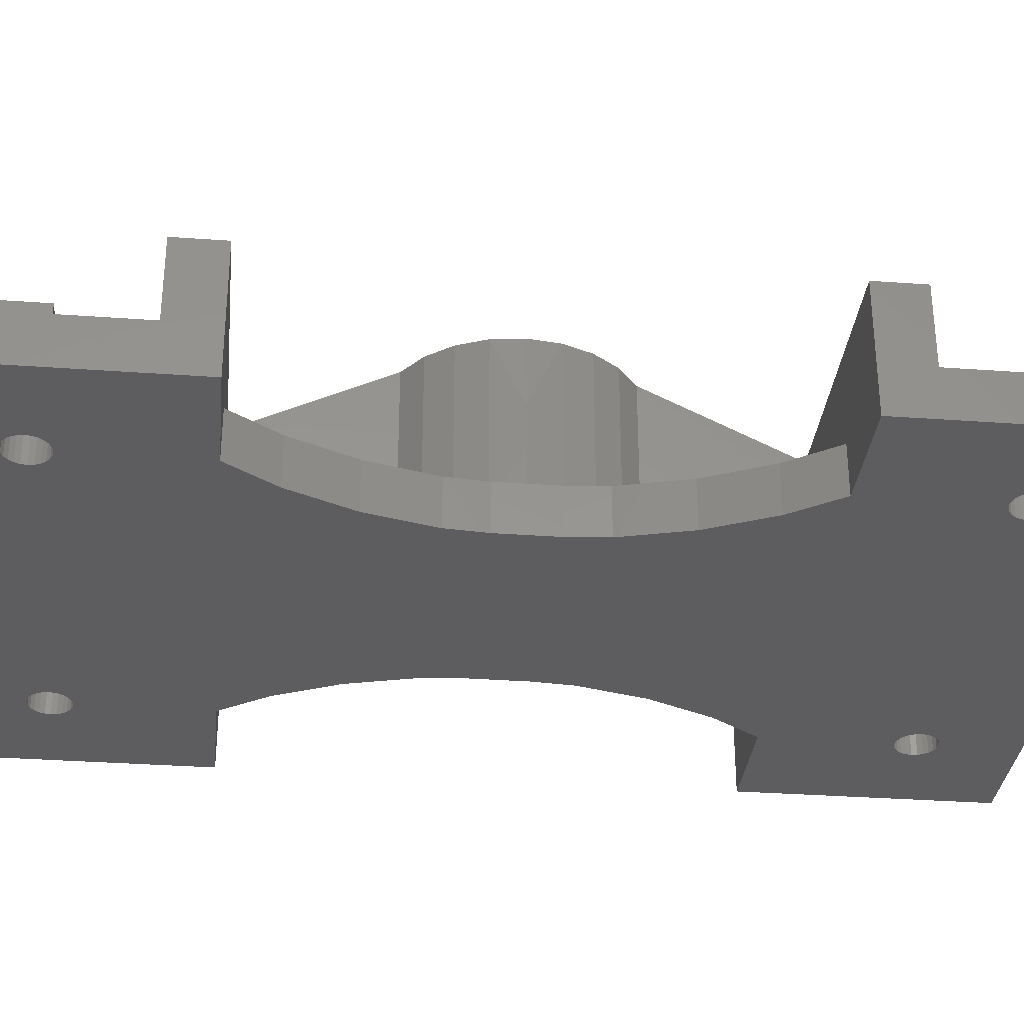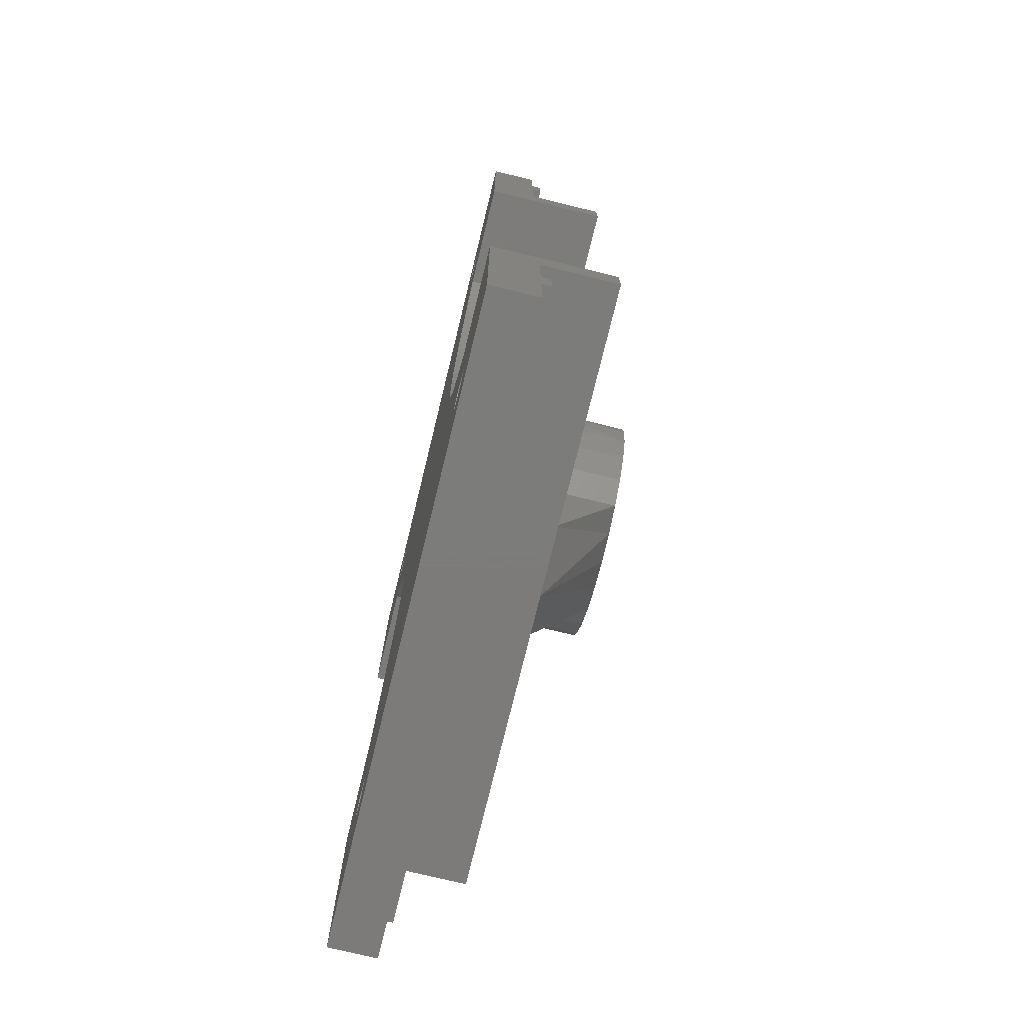
<metadata>
{"format":"stl","ext":"stl","renderer":"f3d","projection":"perspective","resolution":1024,"background":"white","views":[{"elev":-32.5,"azim":-95.8,"up":"+Z"},{"elev":-75.1,"azim":-103.7,"up":"+Y"}]}
</metadata>
<code>
# stl→obj: 404 verts, 836 faces
v 205.2 449.5 525.8
v 205.1 450 531.7
v 205.2 449.5 531.7
v 205.1 450 525.8
v 188.1 484 535.8
v 186.5 483.8 545.8
v 188.1 484 545.8
v 186.5 483.8 535.8
v 207.8 452 525.8
v 208.3 451.8 531.7
v 207.8 452 531.7
v 208.3 451.8 525.8
v 174.2 487 530.8
v 173.9 483 525.8
v 173.9 483 530.8
v 174.2 487 525.8
v 164.7 448.2 525.8
v 164.3 448.5 531.7
v 164.7 448.2 531.7
v 164.3 448.5 525.8
v 165.8 447.9 530.7
v 165.8 447.9 531.2
v 154.5 447.9 531.7
v 154.5 447.9 530.7
v 182.1 485.6 535.8
v 181.1 486.9 545.8
v 182.1 485.6 545.8
v 181.1 486.9 535.8
v 165.8 452.1 531.7
v 165.8 452.1 531.2
v 154.5 452.1 531.7
v 165.8 452.1 530.7
v 154.5 452.1 530.7
v 154.5 460.1 530.7
v 186.5 460.1 538.7
v 154.5 460.1 538.7
v 186.5 460.1 534.7
v 186.5 460.1 530.7
v 167.3 448.5 525.8
v 166.8 448.2 531.7
v 167.3 448.5 531.7
v 166.8 448.2 525.8
v 183.4 495.4 535.8
v 184.9 496 545.8
v 183.4 495.4 545.8
v 184.9 496 535.8
v 166.3 448 531.7
v 165.8 447.9 531.7
v 166.3 448 525.8
v 165.8 447.9 525.8
v 218.5 440 525.8
v 209 449 525.8
v 218.5 465 525.8
v 208.7 448.5 525.8
v 208.3 448.2 525.8
v 207.8 448 525.8
v 186.5 440 525.8
v 209.2 449.5 525.8
v 209.3 450 525.8
v 154.5 440 525.8
v 207.2 447.9 525.8
v 206.7 448 525.8
v 206.2 448.2 525.8
v 205.7 448.5 525.8
v 205.4 449 525.8
v 203.9 469.9 525.8
v 200.9 476.2 525.8
v 199.1 483 525.8
v 198.8 487 525.8
v 167.6 449 525.8
v 198.8 490 525.8
v 198.8 493 525.8
v 167.8 449.5 525.8
v 172.1 476.2 525.8
v 167.9 450 525.8
v 169.1 469.9 525.8
v 165.2 448 525.8
v 164 449 525.8
v 163.8 449.5 525.8
v 163.7 450 525.8
v 167.8 450.6 525.8
v 165.8 465 525.8
v 167.6 451.1 525.8
v 167.3 451.5 525.8
v 166.8 451.8 525.8
v 166.3 452 525.8
v 165.8 452.1 525.8
v 165.2 452 525.8
v 154.5 465 525.8
v 164.7 451.8 525.8
v 164.3 451.5 525.8
v 164 451.1 525.8
v 163.8 450.6 525.8
v 207.2 515 525.8
v 218.5 540 525.8
v 218.5 515 525.8
v 209.2 529.5 525.8
v 209.3 530 525.8
v 209 529 525.8
v 208.7 528.5 525.8
v 208.3 528.2 525.8
v 207.8 528 525.8
v 207.2 527.9 525.8
v 206.7 528 525.8
v 203.9 510.2 525.8
v 206.2 528.2 525.8
v 205.7 528.5 525.8
v 205.4 529 525.8
v 205.2 529.5 525.8
v 205.1 530 525.8
v 169.1 510.2 525.8
v 167.8 529.5 525.8
v 167.9 530 525.8
v 165.8 515 525.8
v 167.6 529 525.8
v 167.3 528.5 525.8
v 166.8 528.2 525.8
v 166.3 528 525.8
v 165.8 527.9 525.8
v 154.5 515 525.8
v 165.2 528 525.8
v 164.7 528.2 525.8
v 164.3 528.5 525.8
v 164 529 525.8
v 163.8 529.5 525.8
v 163.7 530 525.8
v 207.8 532 525.8
v 154.5 540 525.8
v 186.5 540 525.8
v 208.3 531.8 525.8
v 208.7 531.5 525.8
v 209 531.1 525.8
v 209.2 530.6 525.8
v 207.2 532.1 525.8
v 206.7 532 525.8
v 206.2 531.8 525.8
v 205.7 531.5 525.8
v 205.4 531.1 525.8
v 205.2 530.6 525.8
v 166.8 531.8 525.8
v 167.3 531.5 525.8
v 200.9 503.8 525.8
v 199.1 497 525.8
v 167.6 531.1 525.8
v 167.8 530.6 525.8
v 173.9 497 525.8
v 174.2 493 525.8
v 174.2 490 525.8
v 172.1 503.8 525.8
v 166.3 532 525.8
v 165.8 532.1 525.8
v 165.2 532 525.8
v 164.7 531.8 525.8
v 164.3 531.5 525.8
v 164 531.1 525.8
v 163.8 530.6 525.8
v 209.2 450.6 525.8
v 207.2 465 525.8
v 209 451.1 525.8
v 208.7 451.5 525.8
v 207.2 452.1 525.8
v 206.7 452 525.8
v 206.2 451.8 525.8
v 205.7 451.5 525.8
v 205.4 451.1 525.8
v 205.2 450.6 525.8
v 167.3 528.5 531.7
v 167.6 529 531.7
v 205.7 451.5 531.7
v 205.4 451.1 531.7
v 164 449 531.7
v 207.2 447.9 531.7
v 207.2 447.9 530.7
v 207.2 447.9 531.2
v 203.9 469.9 530.8
v 207.2 465 530.8
v 165.2 448 531.7
v 205.4 531.1 531.7
v 205.7 531.5 531.7
v 164.3 528.5 531.7
v 164 529 531.7
v 192.5 491.6 545.8
v 192.7 490 535.8
v 192.7 490 545.8
v 192.5 491.6 535.8
v 166.3 528 531.7
v 165.8 527.9 530.7
v 165.8 527.9 531.7
v 205.2 450.6 531.7
v 205.4 449 531.7
v 163.8 529.5 531.7
v 163.7 530 531.7
v 191.9 493.1 545.8
v 190.9 494.4 535.8
v 191.9 493.1 535.8
v 190.9 494.4 545.8
v 200.9 503.8 530.8
v 203.9 510.2 530.8
v 163.7 450 531.7
v 163.8 449.5 531.7
v 164.7 528.2 531.7
v 165.2 528 531.7
v 206.7 452 531.7
v 207.2 452.1 531.7
v 206.2 451.8 531.7
v 166.3 452 531.7
v 166.8 451.8 531.7
v 167.3 451.5 531.7
v 167.6 451.1 531.7
v 167.8 450.6 531.7
v 167.9 450 531.7
v 206.7 448 531.7
v 206.2 448.2 531.7
v 205.7 448.5 531.7
v 167.6 449 531.7
v 167.8 449.5 531.7
v 208.3 528.2 531.7
v 208.7 528.5 531.7
v 189.6 495.4 535.8
v 189.6 495.4 545.8
v 154.5 532.1 531.7
v 165.2 532 531.7
v 165.8 532.1 531.7
v 164.7 531.8 531.7
v 164.3 531.5 531.7
v 164 531.1 531.7
v 163.8 530.6 531.7
v 154.5 527.9 531.7
v 174.2 490 530.8
v 206.2 531.8 531.7
v 167.8 530.6 531.7
v 167.6 531.1 531.7
v 209.3 450 531.7
v 209.2 449.5 531.7
v 205.7 528.5 531.7
v 205.4 529 531.7
v 164.7 451.8 531.7
v 164.3 451.5 531.7
v 206.7 532 531.7
v 207.2 532.1 531.7
v 205.2 530.6 531.7
v 205.1 530 531.7
v 166.3 532 531.7
v 166.8 531.8 531.7
v 167.3 531.5 531.7
v 167.9 530 531.7
v 206.7 528 531.7
v 207.2 527.9 531.7
v 206.2 528.2 531.7
v 205.2 529.5 531.7
v 166.8 528.2 531.7
v 167.8 529.5 531.7
v 186.5 496.2 545.8
v 186.5 496.2 535.8
v 180.5 515 538.7
v 154.5 515 538.7
v 165.8 515 530.8
v 180.5 515 530.8
v 207.2 527.9 530.7
v 207.2 527.9 531.2
v 207.8 528 531.7
v 165.2 452 531.7
v 164 451.1 531.7
v 163.8 450.6 531.7
v 182.1 494.4 535.8
v 182.1 494.4 545.8
v 173.9 497 530.8
v 172.1 503.8 530.8
v 184.9 484 535.8
v 183.4 484.6 545.8
v 184.9 484 545.8
v 183.4 484.6 535.8
v 218.5 519.9 530.7
v 186.5 519.9 538.7
v 218.5 519.9 538.7
v 186.5 519.9 534.7
v 186.5 519.9 530.7
v 207.8 532 531.7
v 208.3 531.8 531.7
v 218.5 515 538.7
v 218.5 527.9 530.7
v 218.5 532.1 530.7
v 218.5 532.1 531.7
v 218.5 540 530.7
v 218.5 527.9 531.7
v 209.2 450.6 531.7
v 169.1 469.9 530.8
v 165.8 465 530.8
v 207.8 448 531.7
v 186.5 536.1 530.7
v 186.5 540 530.7
v 207.2 532.1 530.7
v 154.5 540 530.7
v 165.8 532.1 530.7
v 154.5 532.1 530.7
v 209 531.1 531.7
v 208.7 531.5 531.7
v 198.8 490 530.8
v 198.8 487 530.8
v 192.5 465 538.7
v 218.5 465 538.7
v 192.5 465 530.8
v 180.3 490 535.8
v 180.5 491.6 545.8
v 180.3 490 545.8
v 180.5 491.6 535.8
v 207.2 452.1 530.7
v 154.5 527.9 530.7
v 154.5 519.9 538.7
v 154.5 519.9 530.7
v 209 449 531.7
v 165.8 532.1 531.2
v 209.2 529.5 531.7
v 209.3 530 531.7
v 199.1 497 530.8
v 181.1 493.1 545.8
v 181.1 493.1 535.8
v 188.1 496 545.8
v 188.1 496 535.8
v 186.5 540 528.3
v 208.7 451.5 531.7
v 209 451.1 531.7
v 174.9 493.1 530.8
v 174.2 493 530.8
v 180.5 500.4 530.8
v 178 498.5 530.8
v 169.1 510.2 530.8
v 176.1 496 530.8
v 191.9 486.9 545.8
v 190.9 485.6 535.8
v 190.9 485.6 545.8
v 191.9 486.9 535.8
v 165.8 527.9 531.2
v 209 529 531.7
v 209.2 530.6 531.7
v 199.1 483 530.8
v 200.9 476.2 530.8
v 207.2 515 530.8
v 198.8 493 530.8
v 207.2 532.1 531.2
v 208.3 448.2 531.7
v 208.7 448.5 531.7
v 192.5 515 530.8
v 192.5 515 538.7
v 192.5 488.4 545.8
v 192.5 488.4 535.8
v 180.5 488.4 535.8
v 180.5 488.4 545.8
v 189.6 501.6 545.8
v 178 481.5 530.8
v 180.5 465 530.8
v 180.5 479.6 530.8
v 176.1 484 530.8
v 172.1 476.2 530.8
v 174.9 486.9 530.8
v 218.5 447.9 531.7
v 218.5 447.9 530.7
v 218.5 452.1 531.7
v 207.2 452.1 531.2
v 189.6 484.6 545.8
v 189.6 484.6 535.8
v 218.5 452.1 530.7
v 198.1 493.1 530.8
v 196.9 496 530.8
v 195 498.5 530.8
v 192.5 500.4 530.8
v 198.1 486.9 530.8
v 196.9 484 530.8
v 195 481.5 530.8
v 192.5 479.6 530.8
v 186.5 502 545.8
v 186.5 456.1 530.7
v 218.5 440 530.7
v 154.5 440 530.7
v 186.5 440 530.7
v 180.5 465 538.7
v 154.5 465 538.7
v 218.5 460.1 530.7
v 218.5 460.1 538.7
v 186.5 440 528.3
v 176.1 496 545.8
v 174.9 493.1 545.8
v 192.5 500.4 545.8
v 180.5 500.4 545.8
v 183.4 501.6 545.8
v 195 498.5 545.8
v 178 498.5 545.8
v 198.1 493.1 545.8
v 198.1 486.9 545.8
v 198.5 490 545.8
v 196.9 496 545.8
v 196.9 484 545.8
v 195 481.5 545.8
v 192.5 479.6 545.8
v 189.6 478.4 545.8
v 186.5 478 545.8
v 183.4 478.4 545.8
v 180.5 479.6 545.8
v 178 481.5 545.8
v 176.1 484 545.8
v 174.9 486.9 545.8
v 174.5 490 545.8
v 198.8 490 538.7
v 174.2 490 538.7
f 1 2 3
f 2 1 4
f 5 6 7
f 6 5 8
f 9 10 11
f 10 9 12
f 13 14 15
f 14 13 16
f 17 18 19
f 18 17 20
f 21 22 23
f 21 23 24
f 25 26 27
f 26 25 28
f 29 30 31
f 31 32 33
f 34 35 36
f 35 34 37
f 37 34 38
f 39 40 41
f 40 39 42
f 43 44 45
f 44 43 46
f 47 21 48
f 21 47 49
f 21 49 50
f 51 52 53
f 52 51 54
f 54 51 55
f 55 51 56
f 56 51 57
f 53 52 58
f 53 58 59
f 56 60 61
f 61 60 62
f 62 60 63
f 63 60 64
f 64 60 65
f 65 60 1
f 1 60 4
f 4 60 66
f 66 60 42
f 66 42 39
f 66 39 67
f 67 39 68
f 68 39 69
f 69 39 70
f 69 70 71
f 71 70 72
f 72 70 73
f 72 73 14
f 72 14 16
f 14 73 74
f 74 73 75
f 74 75 76
f 42 60 49
f 49 60 50
f 50 60 77
f 77 60 17
f 17 60 20
f 20 60 78
f 78 60 79
f 79 60 80
f 76 81 82
f 81 76 75
f 82 81 83
f 82 83 84
f 82 84 85
f 82 85 86
f 82 86 87
f 82 87 88
f 82 88 89
f 89 88 90
f 89 90 91
f 89 91 92
f 89 92 93
f 89 93 80
f 89 80 60
f 94 95 96
f 95 94 97
f 95 97 98
f 97 94 99
f 99 94 100
f 100 94 101
f 101 94 102
f 102 94 103
f 103 94 104
f 104 94 105
f 104 105 106
f 106 105 107
f 107 105 108
f 108 105 109
f 109 105 110
f 111 112 113
f 112 111 114
f 112 114 115
f 115 114 116
f 116 114 117
f 117 114 118
f 118 114 119
f 119 114 120
f 119 120 121
f 121 120 122
f 122 120 123
f 123 120 124
f 124 120 125
f 125 120 126
f 127 128 129
f 127 95 130
f 130 95 131
f 131 95 132
f 132 95 133
f 133 95 98
f 128 127 134
f 128 134 135
f 128 135 136
f 128 136 137
f 128 137 138
f 128 138 139
f 128 139 110
f 128 110 105
f 128 105 140
f 140 105 141
f 141 105 142
f 141 142 143
f 141 143 72
f 141 72 144
f 144 72 145
f 145 72 146
f 146 72 147
f 16 148 72
f 147 72 148
f 145 146 149
f 145 149 113
f 113 149 111
f 128 140 150
f 128 150 151
f 128 151 152
f 128 152 153
f 128 153 154
f 128 154 155
f 128 155 156
f 128 156 126
f 128 126 120
f 53 157 158
f 157 53 59
f 158 157 159
f 158 159 160
f 158 160 12
f 158 12 9
f 158 9 161
f 158 161 162
f 158 162 66
f 66 162 163
f 66 163 164
f 66 164 165
f 66 165 166
f 66 166 4
f 167 115 116
f 115 167 168
f 165 169 170
f 169 165 164
f 20 171 18
f 171 20 78
f 22 21 172
f 173 174 21
f 158 175 176
f 175 158 66
f 177 17 19
f 17 177 77
f 137 178 138
f 178 137 179
f 124 180 123
f 180 124 181
f 182 183 184
f 183 182 185
f 186 187 188
f 187 186 118
f 187 118 119
f 4 189 2
f 189 4 166
f 65 3 190
f 3 65 1
f 126 191 125
f 191 126 192
f 193 194 195
f 194 193 196
f 105 197 142
f 197 105 198
f 79 199 200
f 199 79 80
f 121 201 202
f 201 121 122
f 29 203 204
f 203 29 205
f 205 29 169
f 169 29 170
f 170 29 189
f 189 29 2
f 2 29 206
f 2 206 207
f 2 207 208
f 2 208 209
f 2 209 210
f 2 210 211
f 212 48 172
f 48 212 213
f 48 213 214
f 48 214 190
f 48 190 3
f 48 3 2
f 48 2 47
f 47 2 40
f 40 2 41
f 41 2 215
f 215 2 216
f 216 2 211
f 100 217 218
f 217 100 101
f 62 213 212
f 213 62 63
f 219 196 220
f 196 219 194
f 221 222 223
f 222 221 224
f 224 221 225
f 225 221 226
f 226 221 227
f 227 221 192
f 202 228 188
f 228 202 201
f 228 201 180
f 228 180 181
f 228 181 191
f 228 191 192
f 228 192 221
f 229 16 13
f 16 229 148
f 137 230 179
f 230 137 136
f 182 195 185
f 195 182 193
f 231 144 145
f 144 231 232
f 233 58 234
f 58 233 59
f 108 235 107
f 235 108 236
f 91 237 238
f 237 91 90
f 223 239 240
f 239 223 230
f 230 223 179
f 179 223 178
f 178 223 241
f 241 223 242
f 242 223 243
f 242 243 244
f 242 244 245
f 242 245 232
f 242 232 231
f 242 231 246
f 247 188 248
f 188 247 249
f 188 249 235
f 188 235 236
f 188 236 250
f 188 250 242
f 188 242 186
f 186 242 251
f 251 242 167
f 167 242 168
f 168 242 252
f 252 242 246
f 46 253 44
f 253 46 254
f 120 255 256
f 255 120 257
f 257 120 114
f 258 255 257
f 259 260 261
f 259 261 102
f 259 102 103
f 31 262 29
f 262 31 237
f 237 31 238
f 238 31 263
f 263 31 264
f 264 31 199
f 199 31 23
f 177 23 48
f 23 177 19
f 23 19 18
f 23 18 171
f 23 171 200
f 23 200 199
f 265 45 266
f 45 265 43
f 267 149 146
f 149 267 268
f 269 270 271
f 270 269 272
f 273 274 275
f 274 273 276
f 276 273 277
f 278 130 279
f 130 278 127
f 96 275 280
f 275 96 273
f 273 96 95
f 273 95 281
f 281 95 282
f 281 282 283
f 282 95 284
f 283 285 281
f 260 259 247
f 247 259 104
f 104 259 103
f 286 59 233
f 59 286 157
f 104 249 247
f 249 104 106
f 249 107 235
f 107 249 106
f 287 82 288
f 82 287 76
f 63 214 213
f 214 63 64
f 232 141 144
f 141 232 245
f 56 172 289
f 172 56 173
f 173 56 61
f 290 284 291
f 292 290 293
f 292 293 294
f 294 293 295
f 296 131 132
f 131 296 297
f 69 298 299
f 298 69 71
f 64 190 214
f 190 64 65
f 53 300 301
f 300 53 176
f 176 53 158
f 302 300 176
f 155 227 156
f 227 155 226
f 139 242 110
f 242 139 241
f 303 304 305
f 304 303 306
f 116 251 167
f 251 116 117
f 162 204 203
f 204 162 307
f 307 162 161
f 221 308 228
f 309 120 256
f 120 309 310
f 120 310 128
f 128 310 308
f 128 308 295
f 295 308 221
f 128 295 293
f 234 52 311
f 52 234 58
f 279 131 297
f 131 279 130
f 223 312 243
f 243 294 150
f 150 294 151
f 117 186 251
f 186 117 118
f 313 98 97
f 98 313 314
f 142 315 143
f 315 142 197
f 294 221 223
f 221 294 295
f 265 316 317
f 316 265 266
f 254 318 253
f 318 254 319
f 80 264 199
f 264 80 93
f 136 239 230
f 239 136 135
f 168 112 115
f 112 168 252
f 284 95 320
f 320 129 128
f 321 159 322
f 159 321 160
f 109 236 108
f 236 109 250
f 229 323 324
f 257 325 258
f 325 257 326
f 326 257 327
f 326 327 328
f 328 327 268
f 328 268 267
f 328 267 323
f 323 267 324
f 329 330 331
f 330 329 332
f 333 187 248
f 248 187 259
f 218 99 100
f 99 218 334
f 110 250 109
f 250 110 242
f 138 241 139
f 241 138 178
f 335 132 133
f 132 335 296
f 259 285 248
f 285 259 281
f 90 262 237
f 262 90 88
f 246 145 113
f 145 246 231
f 154 226 155
f 226 154 225
f 152 223 222
f 312 223 152
f 294 152 151
f 164 205 169
f 205 164 163
f 156 192 126
f 192 156 227
f 292 278 240
f 278 292 127
f 127 292 134
f 154 224 225
f 224 154 153
f 67 336 337
f 336 67 68
f 94 198 105
f 198 94 338
f 209 81 210
f 81 209 83
f 71 339 298
f 339 71 72
f 324 146 147
f 146 324 267
f 163 203 205
f 203 163 162
f 317 304 306
f 304 317 316
f 240 340 223
f 223 292 294
f 319 220 318
f 220 319 219
f 153 222 224
f 222 153 152
f 68 299 336
f 299 68 69
f 55 289 341
f 289 55 56
f 54 341 342
f 341 54 55
f 101 261 217
f 261 101 102
f 327 114 111
f 114 327 257
f 343 338 344
f 344 96 280
f 96 344 338
f 96 338 94
f 345 332 329
f 332 345 346
f 239 292 240
f 292 239 135
f 292 135 134
f 122 180 201
f 180 122 123
f 32 206 29
f 206 32 86
f 86 32 87
f 334 97 99
f 97 334 313
f 314 133 98
f 133 314 335
f 324 148 229
f 148 324 147
f 322 157 286
f 157 322 159
f 311 54 342
f 54 311 52
f 347 305 348
f 305 347 303
f 92 238 263
f 238 92 91
f 173 212 172
f 212 173 62
f 62 173 61
f 166 170 189
f 170 166 165
f 274 349 344
f 42 47 40
f 47 42 49
f 259 273 281
f 259 277 273
f 310 259 187
f 310 187 308
f 216 70 215
f 70 216 73
f 268 111 149
f 111 268 327
f 350 351 352
f 351 350 288
f 288 350 287
f 287 350 353
f 287 353 354
f 354 353 15
f 15 353 355
f 15 355 13
f 13 355 229
f 174 173 356
f 356 173 357
f 125 181 124
f 181 125 191
f 358 11 356
f 11 358 204
f 356 11 10
f 356 10 321
f 356 321 322
f 356 322 286
f 356 286 233
f 356 289 172
f 289 356 341
f 341 356 342
f 342 356 311
f 311 356 234
f 234 356 233
f 354 76 287
f 76 354 74
f 252 113 112
f 113 252 246
f 283 335 314
f 335 283 296
f 296 283 297
f 297 283 279
f 279 283 278
f 278 283 240
f 285 261 248
f 261 285 283
f 261 283 217
f 217 283 218
f 218 283 334
f 334 283 313
f 313 283 314
f 184 346 345
f 346 184 183
f 30 29 204
f 359 307 32
f 307 11 204
f 11 307 9
f 9 307 161
f 330 360 331
f 360 330 361
f 12 321 10
f 321 12 160
f 362 204 358
f 307 359 362
f 187 333 228
f 187 228 308
f 340 240 283
f 292 283 282
f 343 198 338
f 198 343 197
f 197 343 315
f 315 343 339
f 339 343 363
f 363 343 364
f 364 343 365
f 365 343 366
f 363 298 339
f 367 299 298
f 175 302 176
f 302 175 337
f 302 337 336
f 302 336 299
f 302 299 367
f 302 367 368
f 302 368 369
f 302 369 370
f 371 349 274
f 86 207 206
f 207 86 85
f 372 38 34
f 307 372 34
f 307 34 32
f 32 34 33
f 66 337 175
f 337 66 67
f 173 373 357
f 173 374 375
f 374 173 21
f 374 21 24
f 8 271 6
f 271 8 269
f 351 288 376
f 376 89 377
f 89 376 288
f 89 288 82
f 150 244 243
f 244 150 140
f 244 141 245
f 141 244 140
f 143 339 72
f 339 143 315
f 361 7 360
f 7 361 5
f 187 202 188
f 202 187 121
f 121 187 119
f 210 75 211
f 75 210 81
f 272 27 270
f 27 272 25
f 262 32 29
f 32 262 88
f 32 88 87
f 93 263 264
f 263 93 92
f 28 348 26
f 348 28 347
f 208 83 209
f 83 208 84
f 207 84 208
f 84 207 85
f 51 357 373
f 357 51 53
f 357 53 356
f 356 53 362
f 362 53 378
f 378 53 379
f 379 53 301
f 358 356 362
f 374 60 380
f 380 57 51
f 21 177 48
f 177 21 77
f 77 21 50
f 31 33 23
f 24 60 374
f 60 24 89
f 89 24 23
f 89 23 33
f 89 33 34
f 89 34 36
f 89 36 377
f 211 73 216
f 73 211 75
f 215 39 41
f 39 215 70
f 15 74 354
f 74 15 14
f 78 200 171
f 200 78 79
f 381 323 382
f 323 381 328
f 349 383 344
f 255 384 385
f 383 184 386
f 184 383 182
f 182 383 349
f 182 349 193
f 193 349 196
f 196 349 220
f 220 349 371
f 220 371 318
f 318 371 253
f 253 371 385
f 253 385 44
f 44 385 45
f 45 385 266
f 266 385 384
f 266 384 316
f 316 384 304
f 304 384 305
f 305 384 387
f 388 389 390
f 389 388 391
f 389 391 392
f 392 391 393
f 393 391 386
f 393 386 394
f 394 386 184
f 394 184 345
f 394 345 395
f 395 345 329
f 395 329 331
f 395 331 360
f 395 360 396
f 396 360 7
f 396 7 6
f 396 6 397
f 397 6 271
f 397 271 270
f 397 270 27
f 397 27 398
f 398 27 26
f 398 26 348
f 398 348 305
f 398 305 399
f 399 305 387
f 399 387 381
f 399 381 400
f 400 381 382
f 400 382 401
f 401 382 402
f 395 300 394
f 301 35 379
f 35 301 300
f 274 280 275
f 280 274 344
f 376 35 397
f 367 392 368
f 392 367 389
f 376 352 351
f 352 376 398
f 309 255 274
f 255 309 256
f 350 398 399
f 398 350 352
f 35 300 395
f 390 389 403
f 365 383 386
f 383 365 366
f 368 393 369
f 393 368 392
f 404 323 229
f 323 404 382
f 394 369 393
f 369 394 370
f 400 355 353
f 355 400 401
f 401 229 355
f 229 401 404
f 397 35 396
f 35 395 396
f 370 300 302
f 300 370 394
f 388 390 403
f 384 326 387
f 326 384 325
f 402 404 401
f 382 404 402
f 298 389 367
f 389 298 403
f 364 386 391
f 386 364 365
f 366 344 383
f 344 366 343
f 376 397 398
f 363 391 388
f 391 363 364
f 387 328 381
f 328 387 326
f 376 36 35
f 36 376 377
f 399 353 350
f 353 399 400
f 255 325 384
f 325 255 258
f 363 403 298
f 403 363 388
f 185 346 183
f 346 185 195
f 346 195 332
f 332 195 194
f 332 194 330
f 330 194 219
f 330 219 361
f 361 219 319
f 361 319 5
f 5 319 254
f 5 254 8
f 8 254 269
f 269 254 46
f 269 46 43
f 269 43 272
f 272 43 265
f 272 265 25
f 25 265 317
f 25 317 28
f 28 317 306
f 28 306 347
f 347 306 303
f 385 371 274
f 255 385 274
f 35 37 379
f 378 379 37
f 274 276 309
f 310 309 276
f 378 372 362
f 307 362 372
f 284 290 282
f 292 282 290
f 320 291 284
f 128 293 320
f 380 375 374
f 51 373 380
f 37 38 378
f 372 378 38
f 56 57 60
f 380 60 57
f 127 129 95
f 320 95 129
f 276 277 310
f 259 310 277
f 290 291 293
f 320 293 291
f 173 375 373
f 380 373 375
f 22 48 23
f 48 22 172
f 174 172 21
f 172 174 356
f 260 248 261
f 248 260 247
f 188 333 248
f 333 188 228
f 312 294 243
f 294 312 152
f 340 292 223
f 292 340 283
f 30 32 31
f 32 30 204
f 204 359 32
f 359 204 362

</code>
